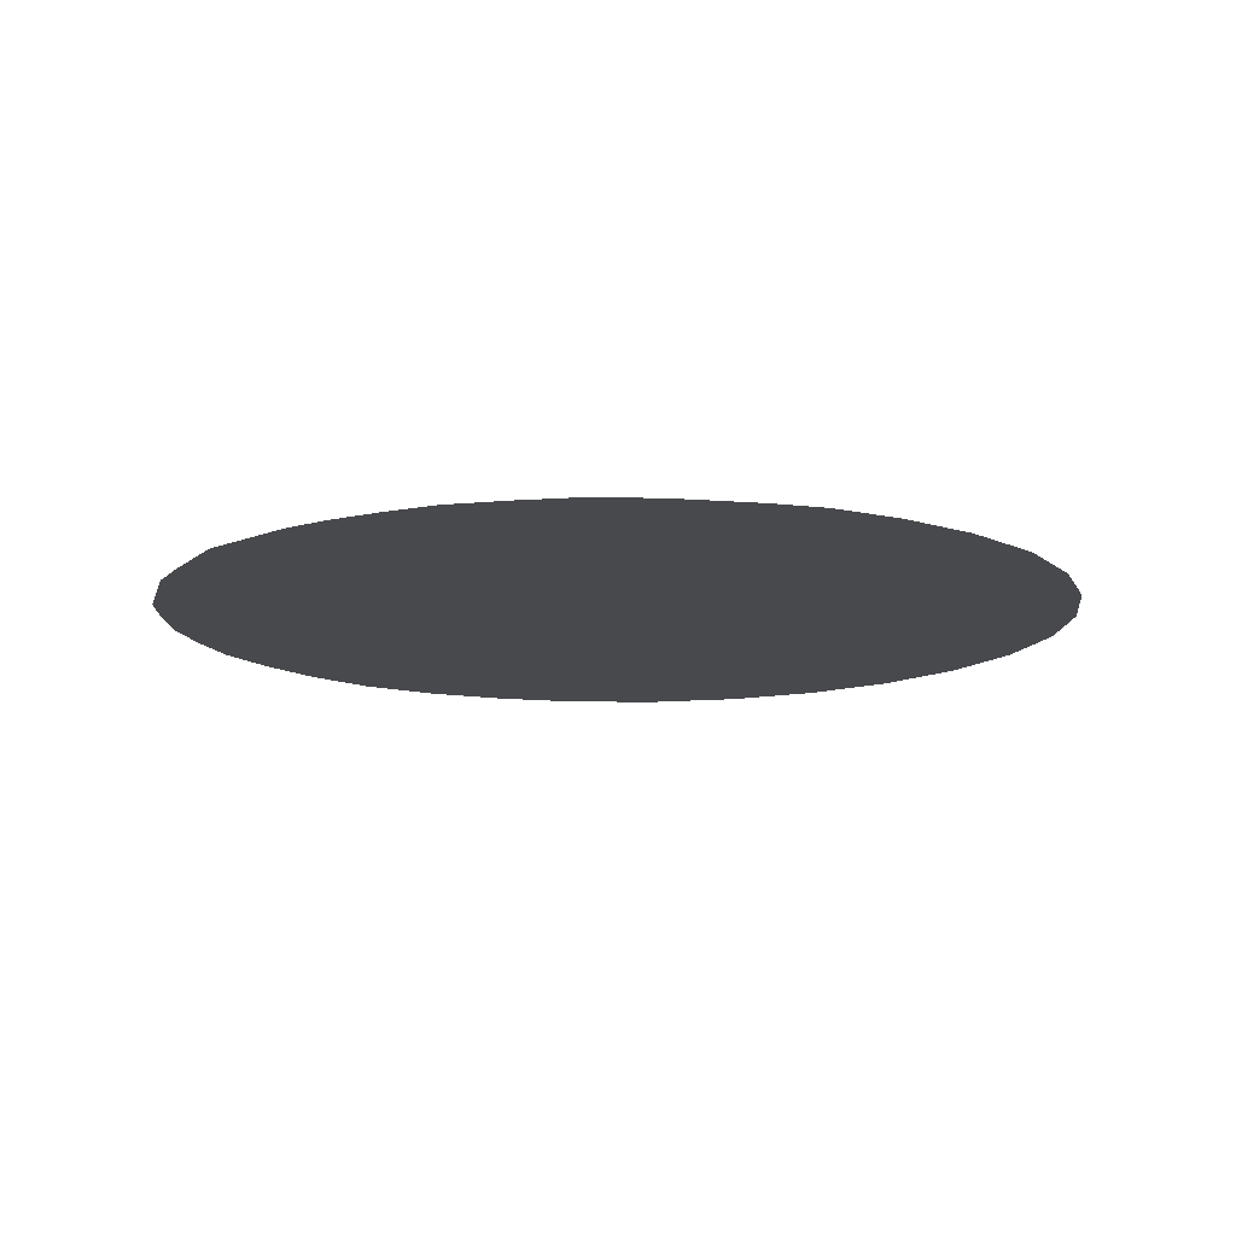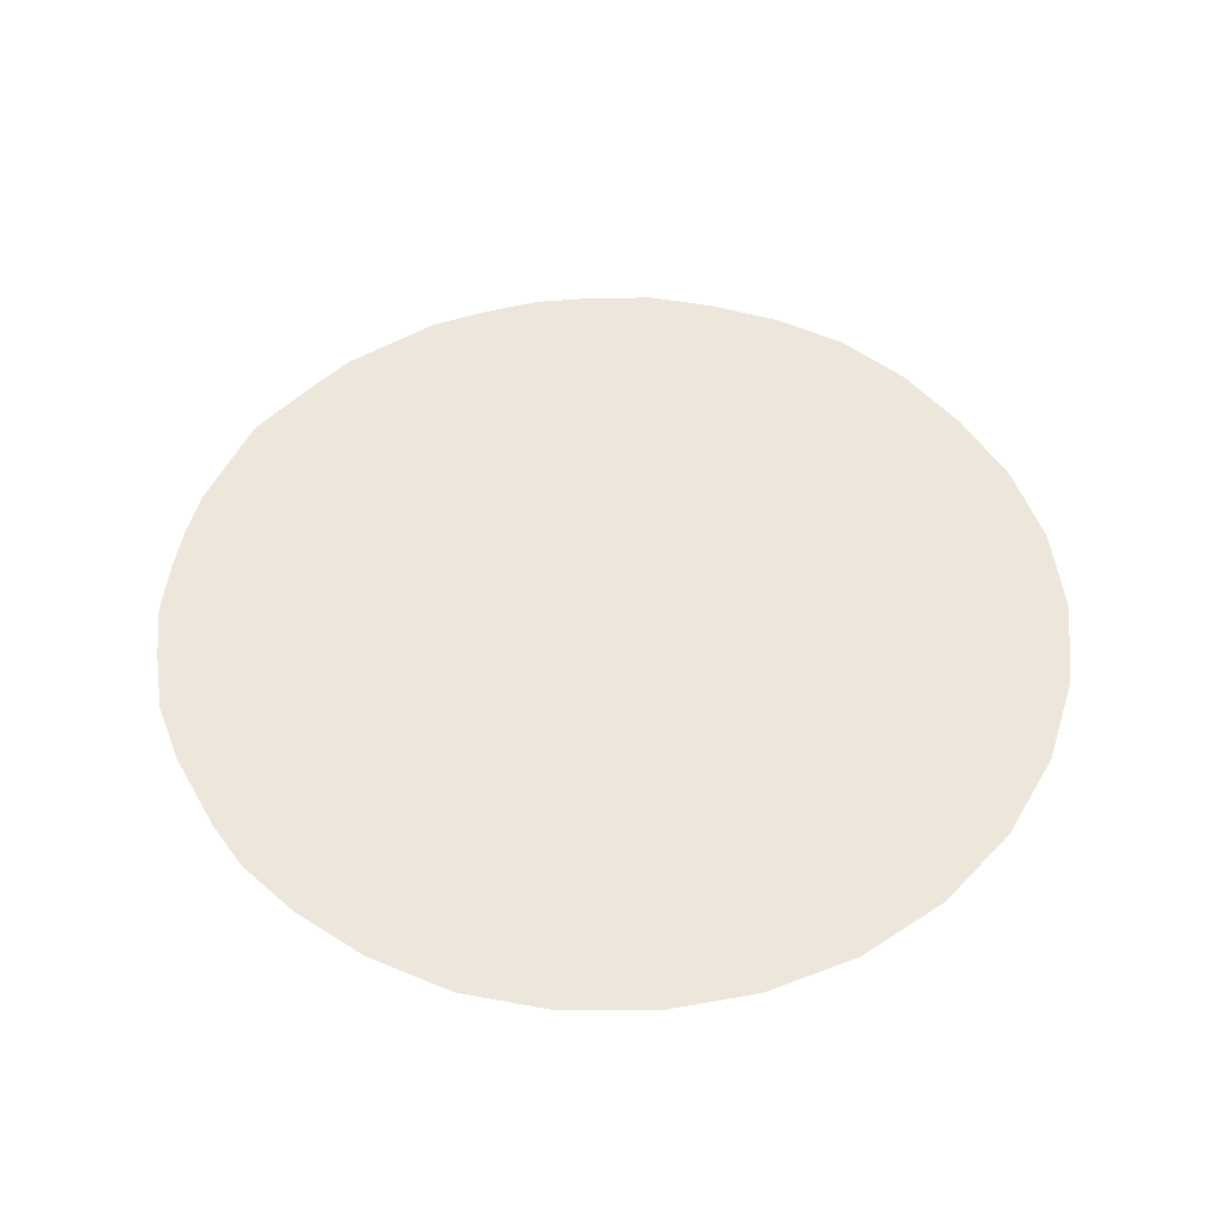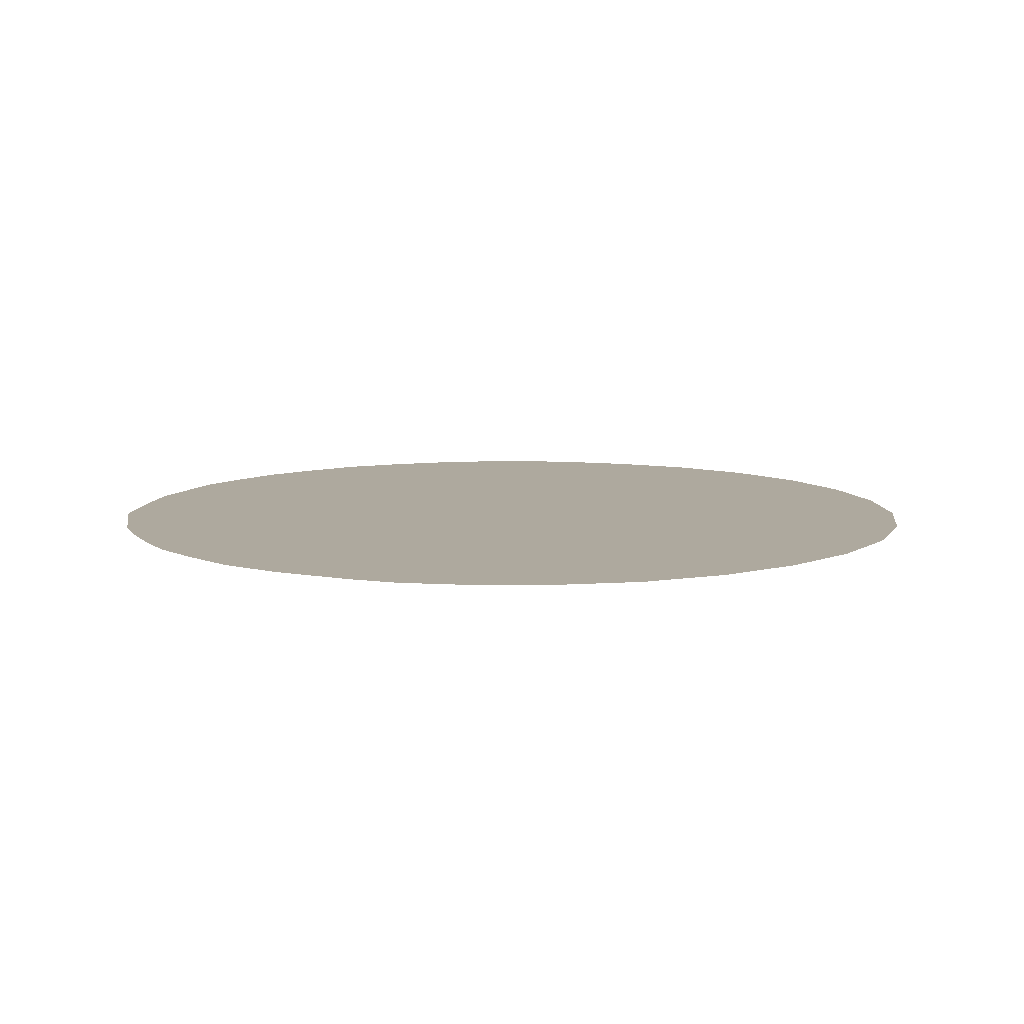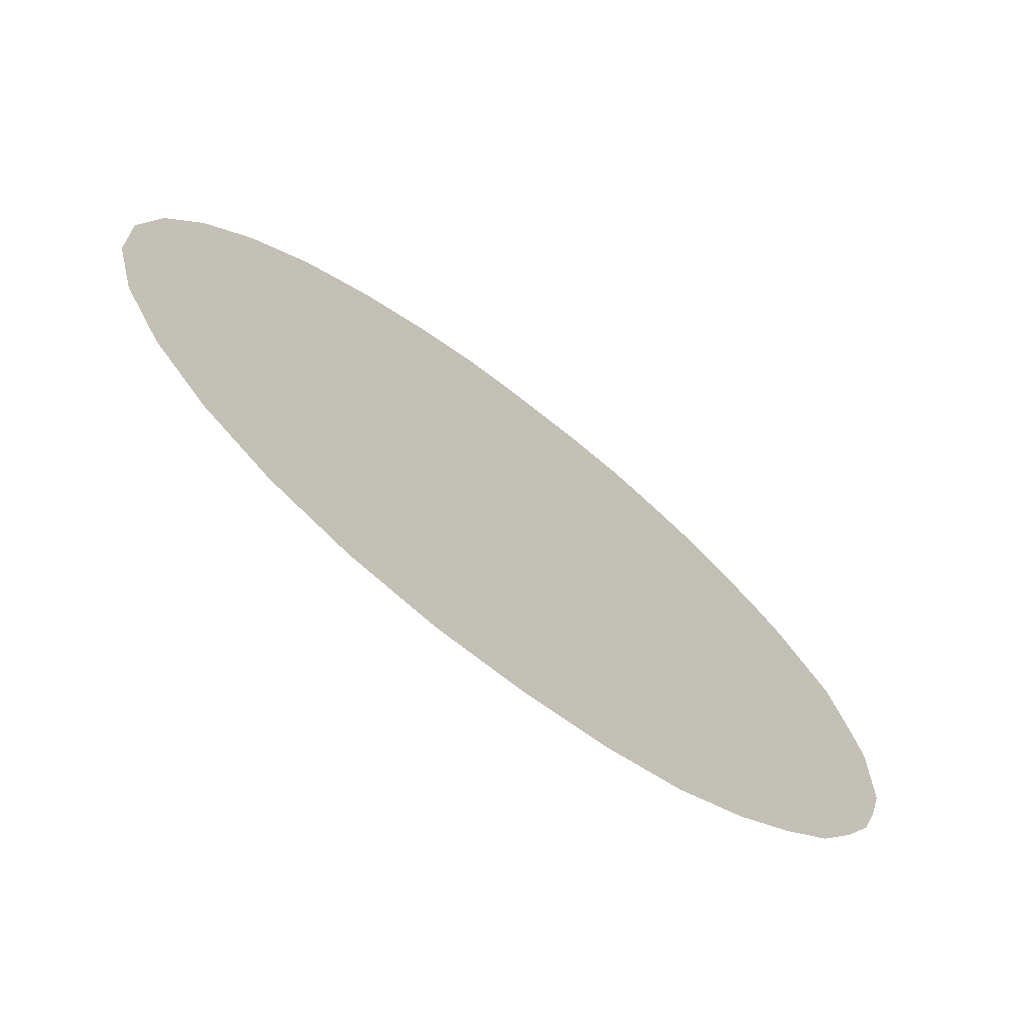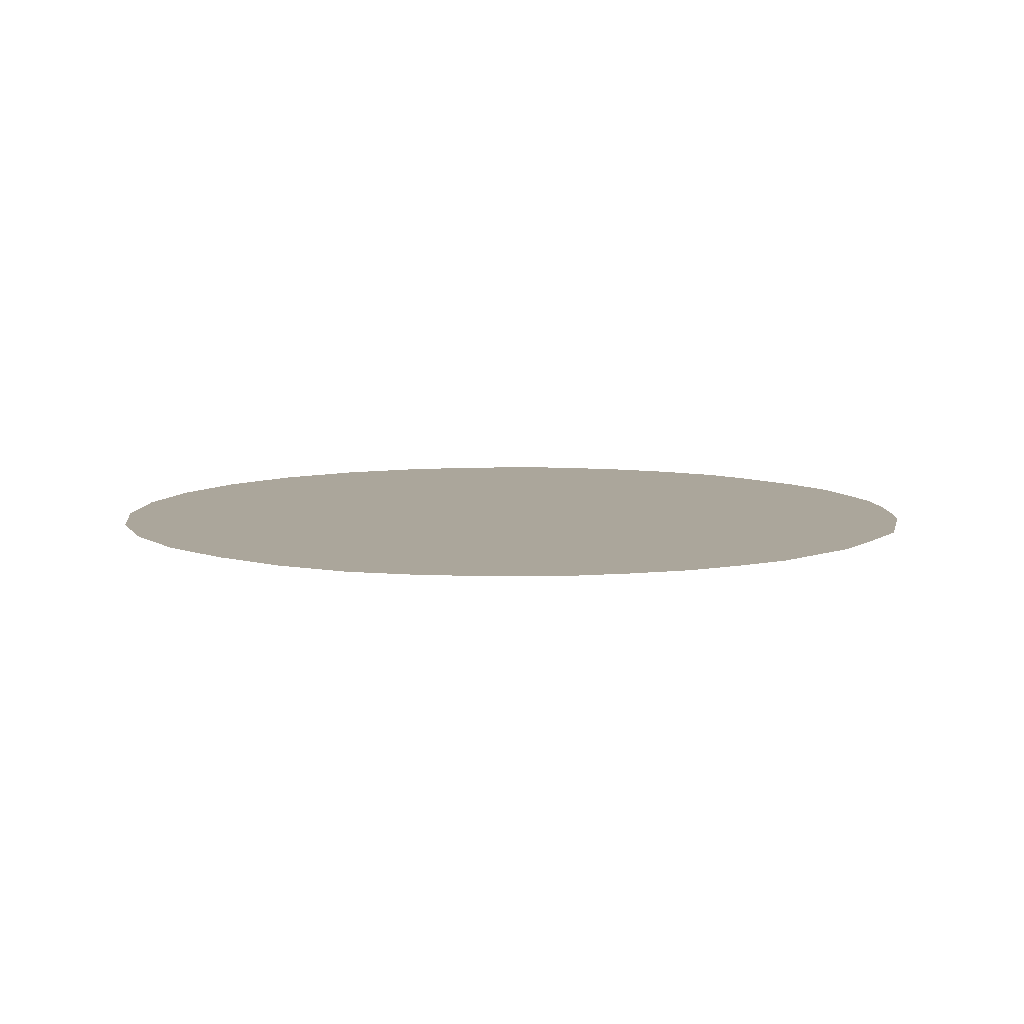
<metadata>
{"format":"obj","ext":"obj","renderer":"f3d","projection":"perspective","resolution":1024,"background":"white","views":[{"elev":-12.5,"azim":164.3,"up":"+Z"},{"elev":51.1,"azim":-124.0,"up":"+Z"},{"elev":9.1,"azim":-158.6,"up":"+Z"},{"elev":-72.3,"azim":-37.4,"up":"+Y"},{"elev":8.0,"azim":43.6,"up":"+Z"}]}
</metadata>
<code>
v 0.08689 -0.289 -0
v 0.832 0.3281 -0
v -0.2988 -0.1512 -0
v -0.07675 0.4642 -0
v 0.1094 -0.3407 -0
v 0.1708 -0.31 -0
v 0.131 -0.2239 -0
v 0.04304 -0.2593 -0
v 0.0277 -0.3576 -0
v 0.06246 -0.1907 -0
v 0.7958 0.3637 -0
v 0.7676 0.2973 -0
v 0.8281 0.2753 -0
v 0.8899 0.2738 -0
v 0.8733 0.3511 -0
v 0.84 0.4076 -0
v -0.2896 -0.08339 -0
v -0.3813 -0.1059 -0
v -0.344 -0.1849 -0
v -0.2878 -0.2497 -0
v -0.2331 -0.1696 -0
v -0.217 -0.09769 -0
v -0.003723 0.4356 -0
v -0.01411 0.527 -0
v -0.08992 0.5152 -0
v -0.104 0.4166 -0
v -0.04158 0.3748 -0
v -0.1743 0.4886 -0
v -0.1381 0.6019 -0
v -0.2381 0.5664 -0
v -0.3365 0.5111 -0
v -0.2575 0.443 -0
v -0.1772 0.3792 -0
v -0.3433 0.3813 -0
v -0.2528 0.3277 -0
v -0.1628 0.2755 -0
v -0.09713 0.3244 -0
v -0.07588 0.2291 -0
v -0.01927 0.2819 -0
v 0.02518 0.3443 -0
v 0.05702 0.2492 -0
v 0.09351 0.3237 -0
v 0.1199 0.4073 -0
v 0.05317 0.4238 -0
v 0.14 0.4967 -0
v 0.06303 0.5159 -0
v 0.1515 0.5905 -0
v 0.06237 0.6098 -0
v -0.0354 0.6158 -0
v 0.05572 0.704 -0
v -0.05725 0.7053 -0
v -0.1764 0.6881 -0
v -0.07995 0.7948 -0
v -0.2107 0.7744 -0
v -0.3478 0.7267 -0
v -0.296 0.6471 -0
v -0.4822 0.6465 -0
v -0.4114 0.581 -0
v -0.604 0.5334 -0
v -0.5209 0.4858 -0
v -0.4328 0.4338 -0
v -0.6122 0.3632 -0
v -0.5173 0.329 -0
v -0.4245 0.2968 -0
v -0.5713 0.2078 -0
v -0.4705 0.1902 -0
v -0.3697 0.1718 -0
v -0.3271 0.2601 -0
v -0.2723 0.1483 -0
v -0.2294 0.2193 -0
v -0.1799 0.1166 -0
v -0.1342 0.1759 -0
v -0.09529 0.08094 -0
v -0.04582 0.1345 -0
v 0.007333 0.1892 -0
v 0.03574 0.09786 -0
v 0.08664 0.1558 -0
v 0.1312 0.2253 -0
v 0.1596 0.1208 -0
v 0.2006 0.1896 -0
v 0.2377 0.2659 -0
v 0.1663 0.3024 -0
v 0.2703 0.3469 -0
v 0.1949 0.3849 -0
v 0.2999 0.4322 -0
v 0.2194 0.47 -0
v 0.325 0.5225 -0
v 0.2392 0.5616 -0
v 0.3529 0.6126 -0
v 0.2596 0.6547 -0
v 0.1608 0.6858 -0
v 0.2814 0.748 -0
v 0.1678 0.7801 -0
v 0.0459 0.7969 -0
v 0.1718 0.8768 -0
v 0.03015 0.8921 -0
v -0.1039 0.8881 -0
v -0.003911 0.9888 -0
v -0.1218 0.9874 -0
v -0.275 0.9535 -0
v -0.2456 0.8626 -0
v -0.4444 0.8878 -0
v -0.3988 0.806 -0
v -0.6133 0.784 -0
v -0.5502 0.7121 -0
v -0.7581 0.6411 -0
v -0.6838 0.5838 -0
v -0.8704 0.4737 -0
v -0.7872 0.4326 -0
v -0.701 0.3977 -0
v -0.8601 0.2618 -0
v -0.7673 0.2429 -0
v -0.672 0.2257 -0
v -0.7976 0.0761 -0
v -0.6975 0.07818 -0
v -0.5969 0.08103 -0
v -0.6938 -0.07299 -0
v -0.5954 -0.05179 -0
v -0.4983 -0.03096 -0
v -0.4953 0.0825 -0
v -0.3954 -0.01542 -0
v -0.3905 0.07846 -0
v -0.2978 -0.01285 -0
v -0.2896 0.06569 -0
v -0.2091 -0.02816 -0
v -0.199 0.04417 -0
v -0.1313 -0.05341 -0
v -0.1182 0.01656 -0
v -0.05818 -0.07984 -0
v -0.03963 -0.01327 -0
v -0.01214 0.04403 -0
v 0.03943 -0.04029 -0
v 0.07381 0.01194 -0
v 0.117 0.06209 -0
v 0.1563 -0.0352 -0
v 0.1976 0.01715 -0
v 0.2353 0.07747 -0
v 0.2728 -0.03728 -0
v 0.3123 0.02679 -0
v 0.3474 0.09682 -0
v 0.2722 0.1456 -0
v 0.3805 0.1724 -0
v 0.3081 0.2208 -0
v 0.4135 0.2527 -0
v 0.3423 0.3014 -0
v 0.4466 0.3369 -0
v 0.3749 0.3863 -0
v 0.4799 0.4235 -0
v 0.4055 0.4754 -0
v 0.5168 0.507 -0
v 0.4388 0.5625 -0
v 0.5586 0.5884 -0
v 0.4765 0.6483 -0
v 0.3839 0.7026 -0
v 0.5155 0.7354 -0
v 0.4132 0.7952 -0
v 0.2997 0.8439 -0
v 0.4512 0.8796 -0
v 0.326 0.9389 -0
v 0.185 0.9717 -0
v 0.5641 0.8174 -0
v 0.604 0.6684 -0
v 0.6579 0.7368 -0
v 0.6803 0.5976 -0
v 0.737 0.6594 -0
v 0.7438 0.5286 -0
v 0.8044 0.5796 -0
v 0.796 0.4637 -0
v 0.8496 0.5045 -0
v 0.8886 0.4397 -0
v 0.9248 0.3795 -0
v 0.9475 0.2839 -0
v 0.8991 0.1859 -0
v 0.969 0.193 -0
v 0.9038 0.08785 -0
v 0.9891 0.08699 -0
v 0.8978 -0.01633 -0
v 0.9864 -0.02541 -0
v 0.8839 -0.1241 -0
v 0.9836 -0.1432 -0
v 0.857 -0.2336 -0
v 0.952 -0.2673 -0
v 0.8152 -0.3451 -0
v 0.9111 -0.3906 -0
v 0.758 -0.4538 -0
v 0.8448 -0.5122 -0
v 0.6831 -0.5594 -0
v 0.7663 -0.6316 -0
v 0.59 -0.6573 -0
v 0.659 -0.7378 -0
v 0.4776 -0.7463 -0
v 0.5336 -0.8383 -0
v 0.3417 -0.8191 -0
v 0.3826 -0.9229 -0
v 0.1888 -0.8665 -0
v 0.2101 -0.9729 -0
v 0.02281 -0.8867 -0
v 0.02486 -0.9911 -0
v -0.1496 -0.8771 -0
v -0.167 -0.9819 -0
v -0.3208 -0.832 -0
v -0.3591 -0.931 -0
v -0.4837 -0.7498 -0
v -0.5417 -0.8385 -0
v -0.6302 -0.6305 -0
v -0.7035 -0.7044 -0
v -0.752 -0.4829 -0
v -0.8354 -0.539 -0
v -0.8391 -0.31 -0
v -0.931 -0.3474 -0
v -0.8882 -0.1206 -0
v -0.9845 -0.1369 -0
v -0.8958 0.07443 -0
v -0.9903 0.07927 -0
v -0.9494 0.286 -0
v -0.7912 -0.09643 -0
v -0.7472 -0.2669 -0
v -0.6563 -0.2242 -0
v -0.6703 -0.4216 -0
v -0.587 -0.3657 -0
v -0.5072 -0.3061 -0
v -0.5673 -0.1837 -0
v -0.4284 -0.2447 -0
v -0.4756 -0.1432 -0
v -0.4202 -0.4061 -0
v -0.3533 -0.3301 -0
v -0.3185 -0.4808 -0
v -0.2655 -0.3895 -0
v -0.2154 -0.2953 -0
v -0.1727 -0.4298 -0
v -0.1367 -0.3287 -0
v -0.1042 -0.2335 -0
v -0.1738 -0.2055 -0
v -0.07872 -0.1514 -0
v -0.1481 -0.1249 -0
v -0.03131 -0.2534 -0
v -0.008069 -0.1729 -0
v 0.0149 -0.1031 -0
v 0.08778 -0.1337 -0
v 0.1184 -0.08054 -0
v 0.1601 -0.1859 -0
v 0.1948 -0.1422 -0
v 0.2325 -0.09343 -0
v 0.2653 -0.2153 -0
v 0.3064 -0.161 -0
v 0.3471 -0.1002 -0
v 0.3801 -0.2357 -0
v 0.424 -0.1685 -0
v 0.4643 -0.0962 -0
v 0.3865 -0.03254 -0
v 0.5006 -0.01926 -0
v 0.4231 0.04117 -0
v 0.5324 0.0616 -0
v 0.4554 0.119 -0
v 0.5593 0.1451 -0
v 0.4852 0.2004 -0
v 0.5859 0.2296 -0
v 0.5162 0.2847 -0
v 0.6158 0.3129 -0
v 0.5495 0.369 -0
v 0.6513 0.392 -0
v 0.5874 0.4493 -0
v 0.694 0.4648 -0
v 0.6309 0.526 -0
v 0.7098 0.3385 -0
v 0.7486 0.4084 -0
v 0.6817 0.2589 -0
v 0.7523 0.2184 -0
v 0.7399 0.1342 -0
v 0.8217 0.1036 -0
v 0.8262 0.1948 -0
v 0.66 0.1762 -0
v 0.6389 0.09176 -0
v 0.7223 0.0457 -0
v 0.6989 -0.04556 -0
v 0.7894 -0.09066 -0
v 0.8086 0.007706 -0
v 0.6135 0.005882 -0
v 0.5828 -0.07975 -0
v 0.6697 -0.1371 -0
v 0.6331 -0.227 -0
v 0.7233 -0.2892 -0
v 0.762 -0.1901 -0
v 0.5465 -0.1627 -0
v 0.5042 -0.2417 -0
v 0.5877 -0.3147 -0
v 0.5312 -0.3994 -0
v 0.6062 -0.4809 -0
v 0.6721 -0.387 -0
v 0.4554 -0.3168 -0
v 0.3976 -0.3872 -0
v 0.4613 -0.4791 -0
v 0.3319 -0.2975 -0
v 0.277 -0.3543 -0
v 0.328 -0.4519 -0
v 0.2214 -0.2645 -0
v 0.2065 -0.4056 -0
v 0.1201 -0.4454 -0
v 0.1378 -0.5489 -0
v 0.2426 -0.5078 -0
v 0.1535 -0.6532 -0
v 0.2738 -0.6117 -0
v 0.3763 -0.5518 -0
v 0.3061 -0.7161 -0
v 0.425 -0.6506 -0
v 0.5244 -0.5698 -0
v 0.1698 -0.7599 -0
v 0.02158 -0.7795 -0
v 0.02181 -0.6721 -0
v -0.1134 -0.6656 -0
v -0.1313 -0.7715 -0
v 0.02135 -0.5664 -0
v -0.09547 -0.5599 -0
v -0.2093 -0.5313 -0
v -0.2461 -0.6325 -0
v 0.02249 -0.459 -0
v -0.07661 -0.454 -0
v -0.05476 -0.349 -0
v -0.3727 -0.572 -0
v -0.4277 -0.6618 -0
v -0.2832 -0.7327 -0
v -0.5602 -0.5561 -0
v -0.489 -0.4837 -0
g Group23151
f 1 5 6 7
f 1 8 9 5
f 1 7 10 8
f 2 11 12 13
f 2 13 14 15
f 2 15 16 11
f 3 17 18 19
f 3 19 20 21
f 3 21 22 17
f 4 23 24 25
f 4 26 27 23
f 4 25 28 26
f 28 25 29 30
f 28 30 31 32
f 28 32 33 26
f 33 32 34 35
f 33 35 36 37
f 33 37 27 26
f 37 36 38 39
f 37 39 40 27
f 40 39 41 42
f 40 42 43 44
f 40 44 23 27
f 44 43 45 46
f 44 46 24 23
f 46 45 47 48
f 46 48 49 24
f 49 48 50 51
f 49 51 52 29
f 49 29 25 24
f 52 51 53 54
f 52 54 55 56
f 52 56 30 29
f 56 55 57 58
f 56 58 31 30
f 58 57 59 60
f 58 60 61 31
f 61 60 62 63
f 61 63 64 34
f 61 34 32 31
f 64 63 65 66
f 64 66 67 68
f 64 68 35 34
f 68 67 69 70
f 68 70 36 35
f 70 69 71 72
f 70 72 38 36
f 72 71 73 74
f 72 74 75 38
f 75 74 76 77
f 75 77 78 41
f 75 41 39 38
f 78 77 79 80
f 78 80 81 82
f 78 82 42 41
f 82 81 83 84
f 82 84 43 42
f 84 83 85 86
f 84 86 45 43
f 86 85 87 88
f 86 88 47 45
f 88 87 89 90
f 88 90 91 47
f 91 90 92 93
f 91 93 94 50
f 91 50 48 47
f 94 93 95 96
f 94 96 97 53
f 94 53 51 50
f 97 96 98 99
f 97 99 100 101
f 97 101 54 53
f 101 100 102 103
f 101 103 55 54
f 103 102 104 105
f 103 105 57 55
f 105 104 106 107
f 105 107 59 57
f 107 106 108 109
f 107 109 110 59
f 110 109 111 112
f 110 112 113 62
f 110 62 60 59
f 113 112 114 115
f 113 115 116 65
f 113 65 63 62
f 116 115 117 118
f 116 118 119 120
f 116 120 66 65
f 120 119 121 122
f 120 122 67 66
f 122 121 123 124
f 122 124 69 67
f 124 123 125 126
f 124 126 71 69
f 126 125 127 128
f 126 128 73 71
f 128 127 129 130
f 128 130 131 73
f 131 130 132 133
f 131 133 134 76
f 131 76 74 73
f 134 133 135 136
f 134 136 137 79
f 134 79 77 76
f 137 136 138 139
f 137 139 140 141
f 137 141 80 79
f 141 140 142 143
f 141 143 81 80
f 143 142 144 145
f 143 145 83 81
f 145 144 146 147
f 145 147 85 83
f 147 146 148 149
f 147 149 87 85
f 149 148 150 151
f 149 151 89 87
f 151 150 152 153
f 151 153 154 89
f 154 153 155 156
f 154 156 157 92
f 154 92 90 89
f 157 156 158 159
f 157 159 160 95
f 157 95 93 92
f 160 98 96 95
f 158 156 155 161
f 161 155 162 163
f 163 162 164 165
f 165 164 166 167
f 167 166 168 169
f 169 168 16 170
f 170 16 15 171
f 171 15 14 172
f 172 14 173 174
f 174 173 175 176
f 176 175 177 178
f 178 177 179 180
f 180 179 181 182
f 182 181 183 184
f 184 183 185 186
f 186 185 187 188
f 188 187 189 190
f 190 189 191 192
f 192 191 193 194
f 194 193 195 196
f 196 195 197 198
f 198 197 199 200
f 200 199 201 202
f 202 201 203 204
f 204 203 205 206
f 206 205 207 208
f 208 207 209 210
f 210 209 211 212
f 212 211 213 214
f 214 213 111 215
f 215 111 109 108
f 213 211 216 114
f 213 114 112 111
f 216 211 209 217
f 216 217 218 117
f 216 117 115 114
f 218 217 219 220
f 218 220 221 222
f 218 222 118 117
f 222 221 223 224
f 222 224 119 118
f 224 223 19 18
f 224 18 121 119
f 223 221 225 226
f 223 226 20 19
f 226 225 227 228
f 226 228 229 20
f 229 228 230 231
f 229 231 232 233
f 229 233 21 20
f 233 232 234 235
f 233 235 22 21
f 235 234 129 127
f 235 127 125 22
f 234 232 236 237
f 234 237 238 129
f 238 237 10 239
f 238 239 240 132
f 238 132 130 129
f 240 239 241 242
f 240 242 243 135
f 240 135 133 132
f 243 242 244 245
f 243 245 246 138
f 243 138 136 135
f 246 245 247 248
f 246 248 249 250
f 246 250 139 138
f 250 249 251 252
f 250 252 140 139
f 252 251 253 254
f 252 254 142 140
f 254 253 255 256
f 254 256 144 142
f 256 255 257 258
f 256 258 146 144
f 258 257 259 260
f 258 260 148 146
f 260 259 261 262
f 260 262 150 148
f 262 261 263 264
f 262 264 152 150
f 264 263 166 164
f 264 164 162 152
f 263 261 265 266
f 263 266 168 166
f 266 265 12 11
f 266 11 16 168
f 265 267 268 12
f 265 261 259 267
f 268 269 270 271
f 268 271 13 12
f 268 267 272 269
f 272 273 274 269
f 272 267 259 257
f 272 257 255 273
f 274 275 276 277
f 274 277 270 269
f 274 273 278 275
f 278 279 280 275
f 278 273 255 253
f 278 253 251 279
f 280 281 282 283
f 280 283 276 275
f 280 279 284 281
f 284 285 286 281
f 284 279 251 249
f 284 249 248 285
f 286 287 288 289
f 286 289 282 281
f 286 285 290 287
f 290 291 292 287
f 290 285 248 247
f 290 247 293 291
f 293 294 295 291
f 293 247 245 244
f 293 244 296 294
f 296 6 297 294
f 296 244 242 241
f 296 241 7 6
f 297 298 299 300
f 297 300 295 294
f 297 6 5 298
f 300 299 301 302
f 300 302 303 295
f 303 302 304 305
f 303 305 306 292
f 303 292 291 295
f 306 305 191 189
f 306 189 187 288
f 306 288 287 292
f 305 304 193 191
f 304 307 195 193
f 304 302 301 307
f 307 308 197 195
f 307 301 309 308
f 309 310 311 308
f 309 301 299 312
f 309 312 313 310
f 313 314 315 310
f 313 312 316 317
f 313 317 230 314
f 317 316 9 318
f 317 318 231 230
f 318 9 8 236
f 318 236 232 231
f 316 312 299 298
f 316 298 5 9
f 315 319 320 321
f 315 321 311 310
f 315 314 227 319
f 321 320 203 201
f 321 201 199 311
f 320 322 205 203
f 320 319 323 322
f 323 220 219 322
f 323 319 227 225
f 323 225 221 220
f 322 219 207 205
f 314 230 228 227
f 311 199 197 308
f 289 288 187 185
f 289 185 183 282
f 283 282 183 181
f 283 181 179 276
f 277 276 179 177
f 277 177 175 270
f 271 270 175 173
f 271 173 14 13
f 241 239 10 7
f 237 236 8 10
f 219 217 209 207
f 162 155 153 152
f 125 123 17 22
f 123 121 18 17

</code>
